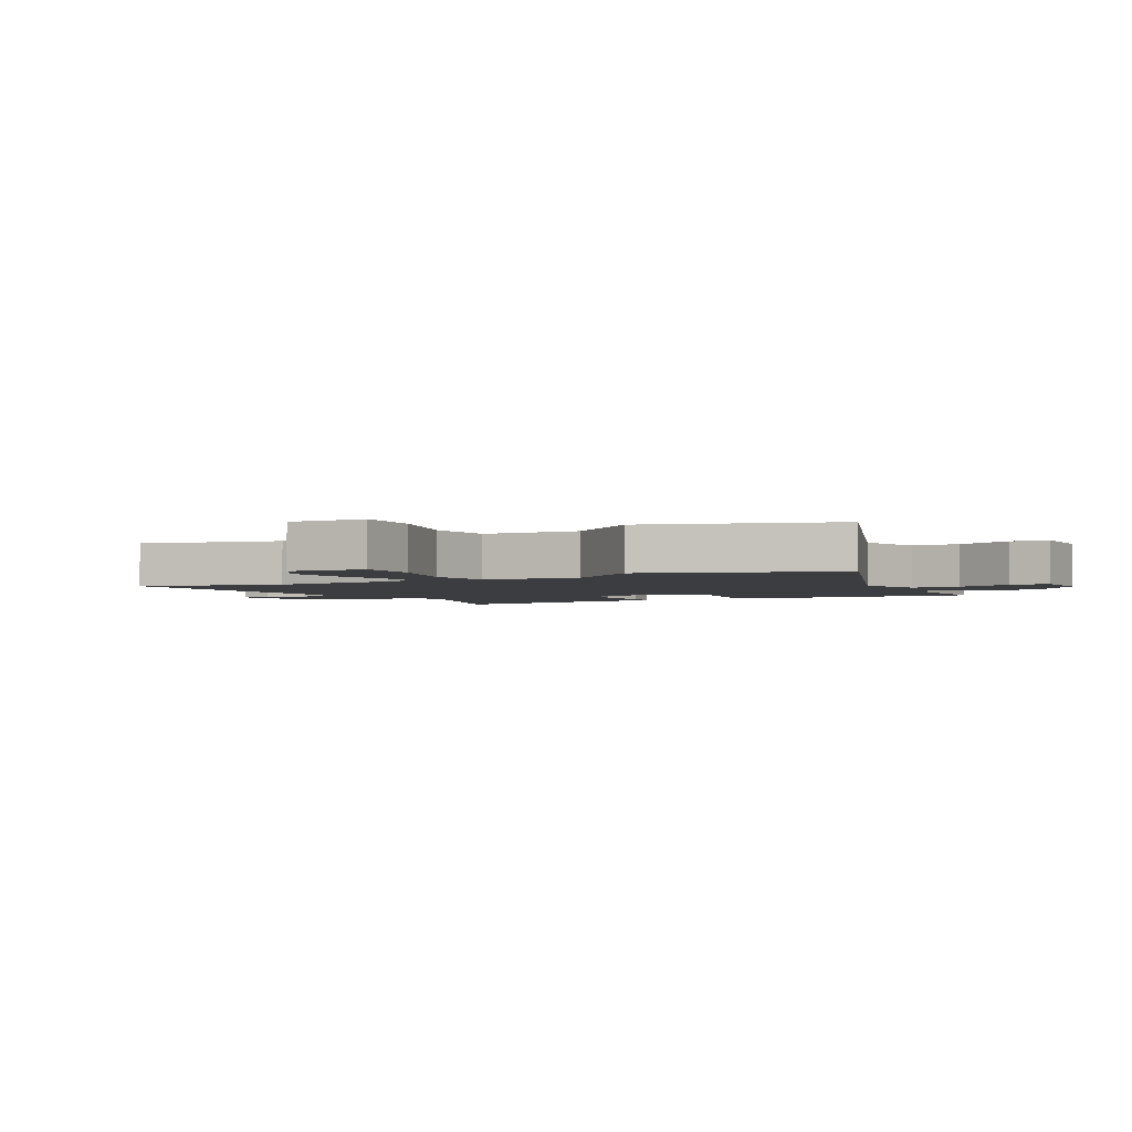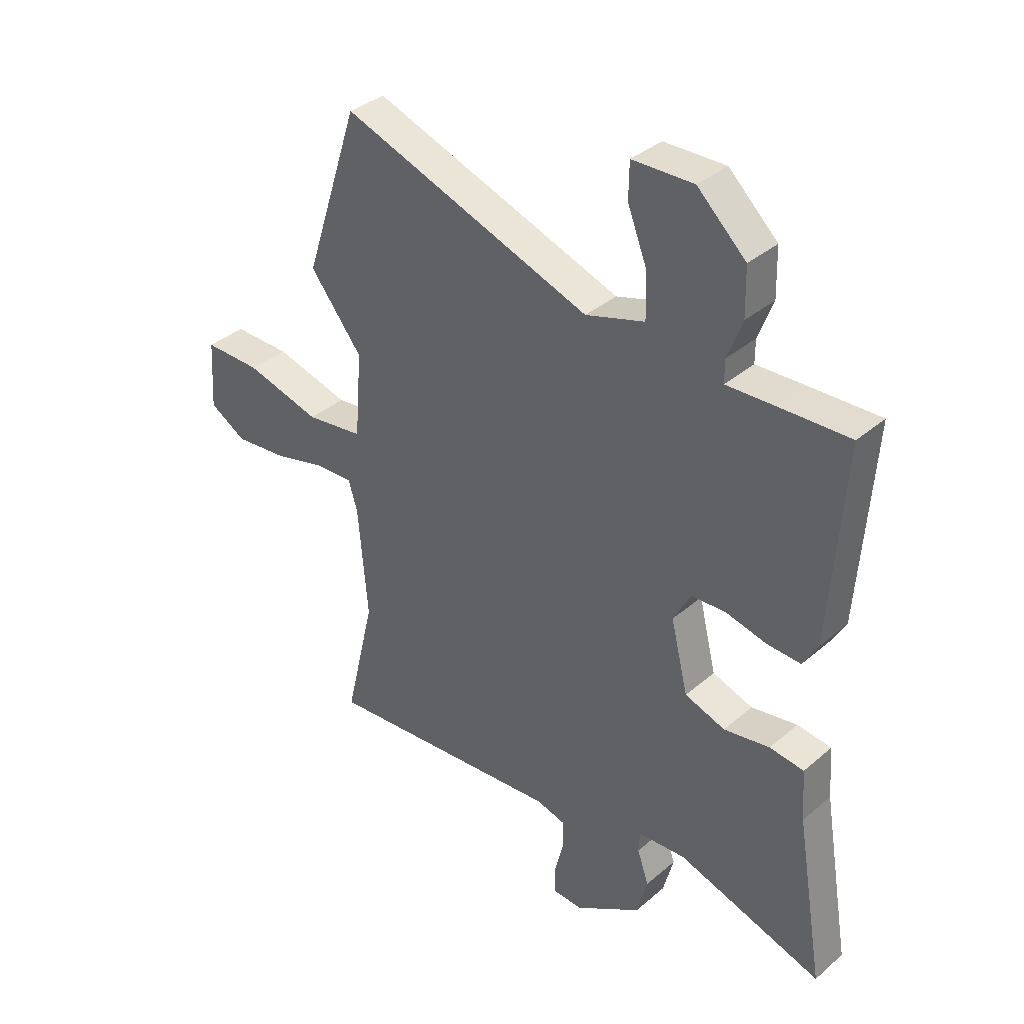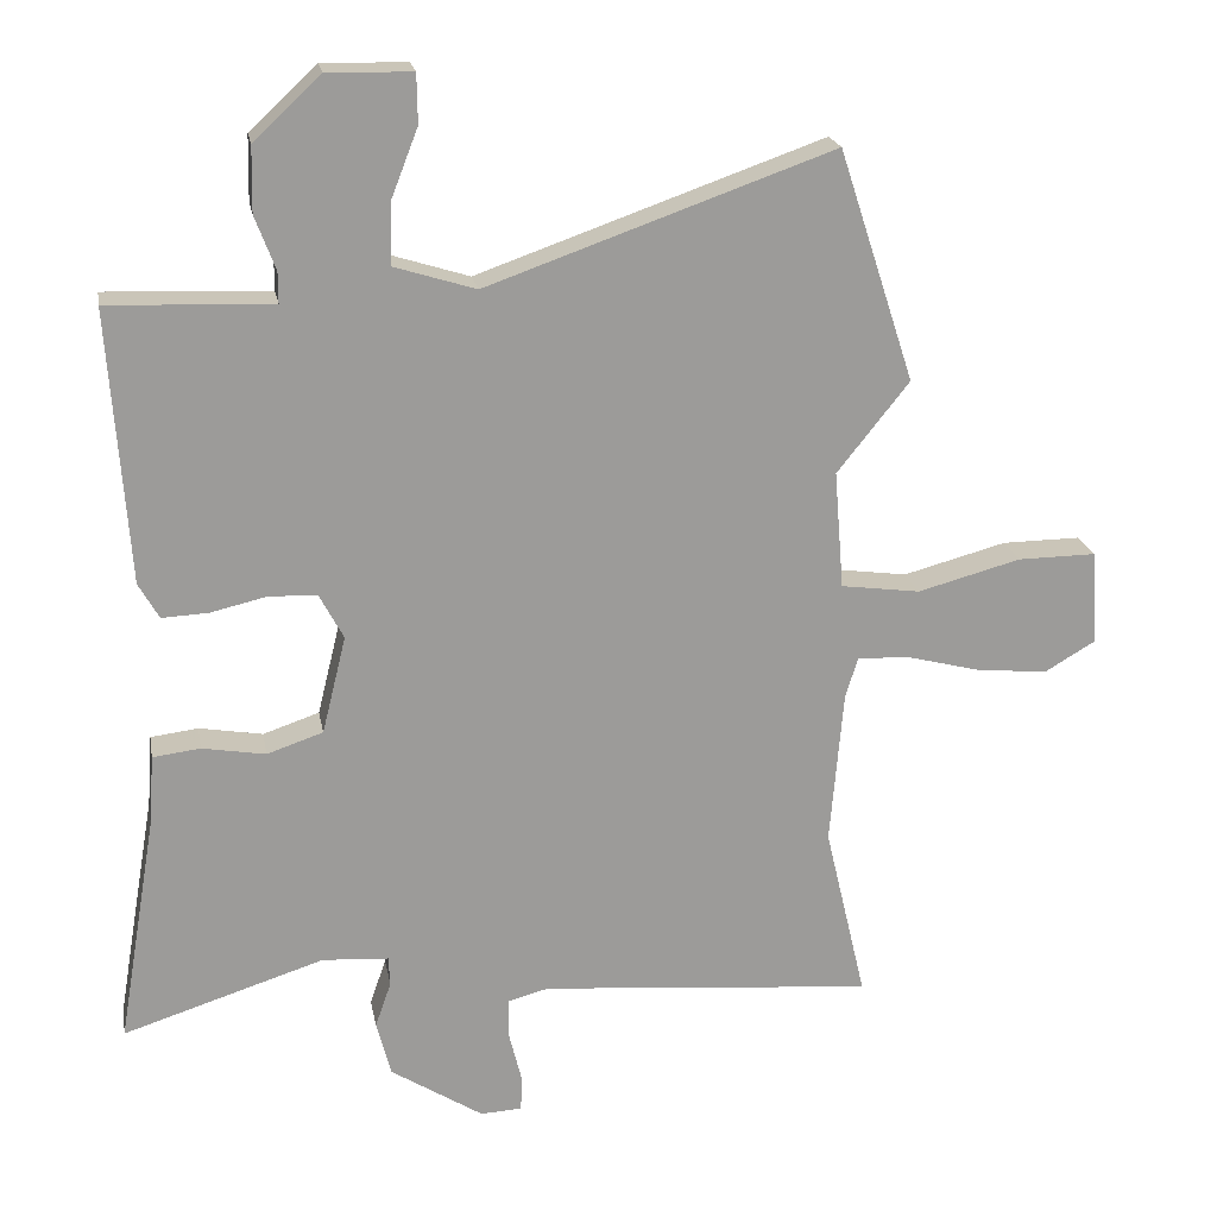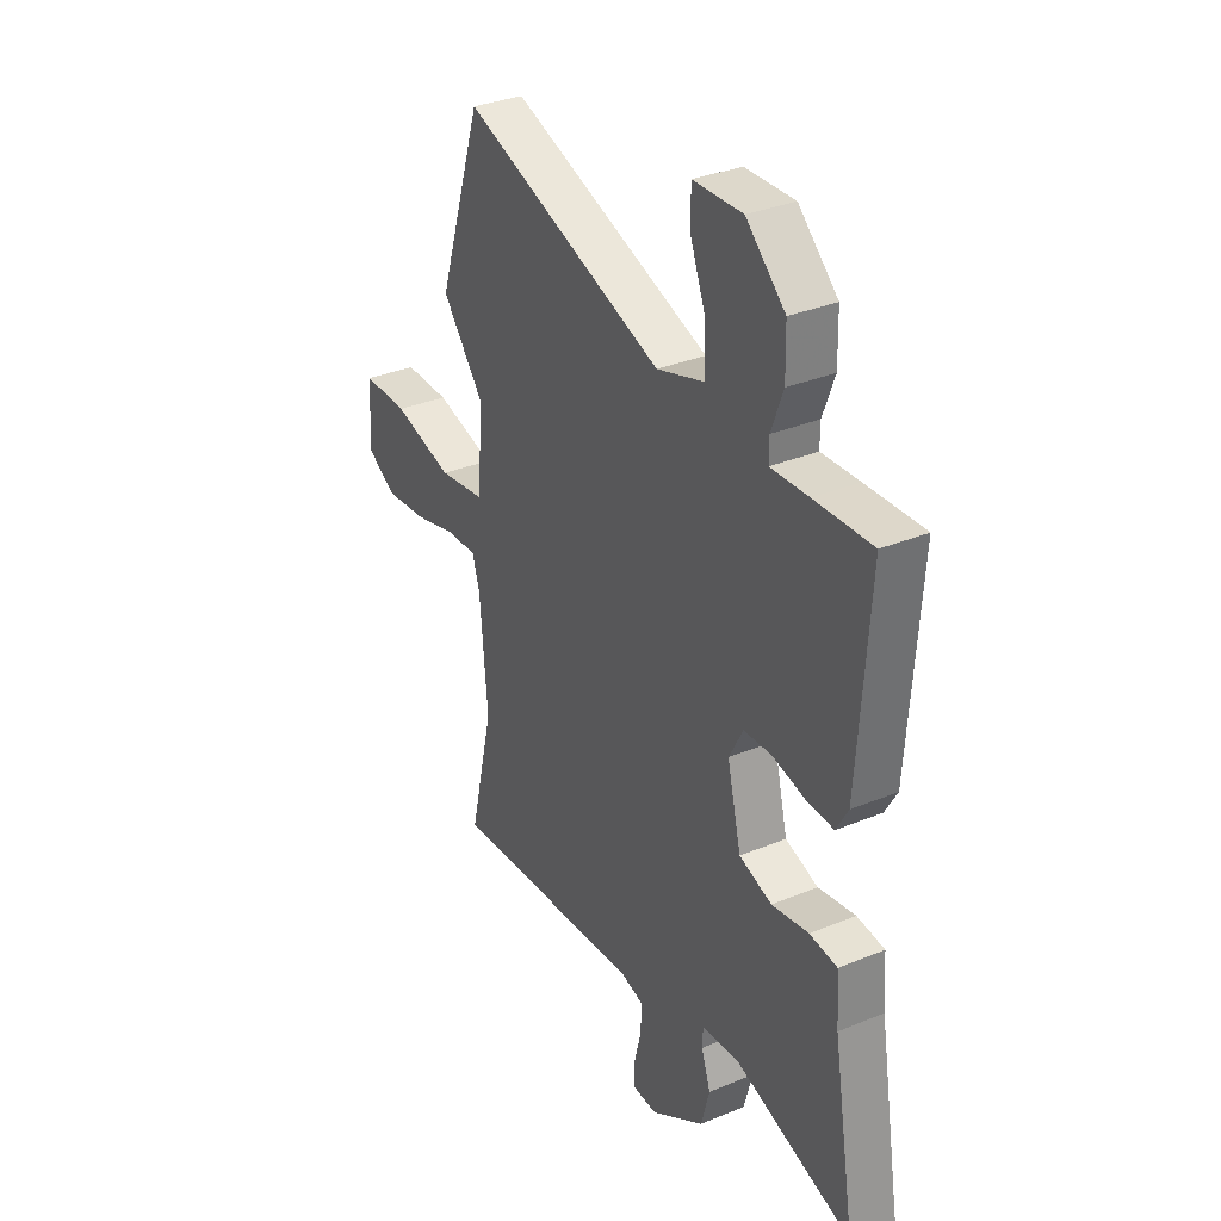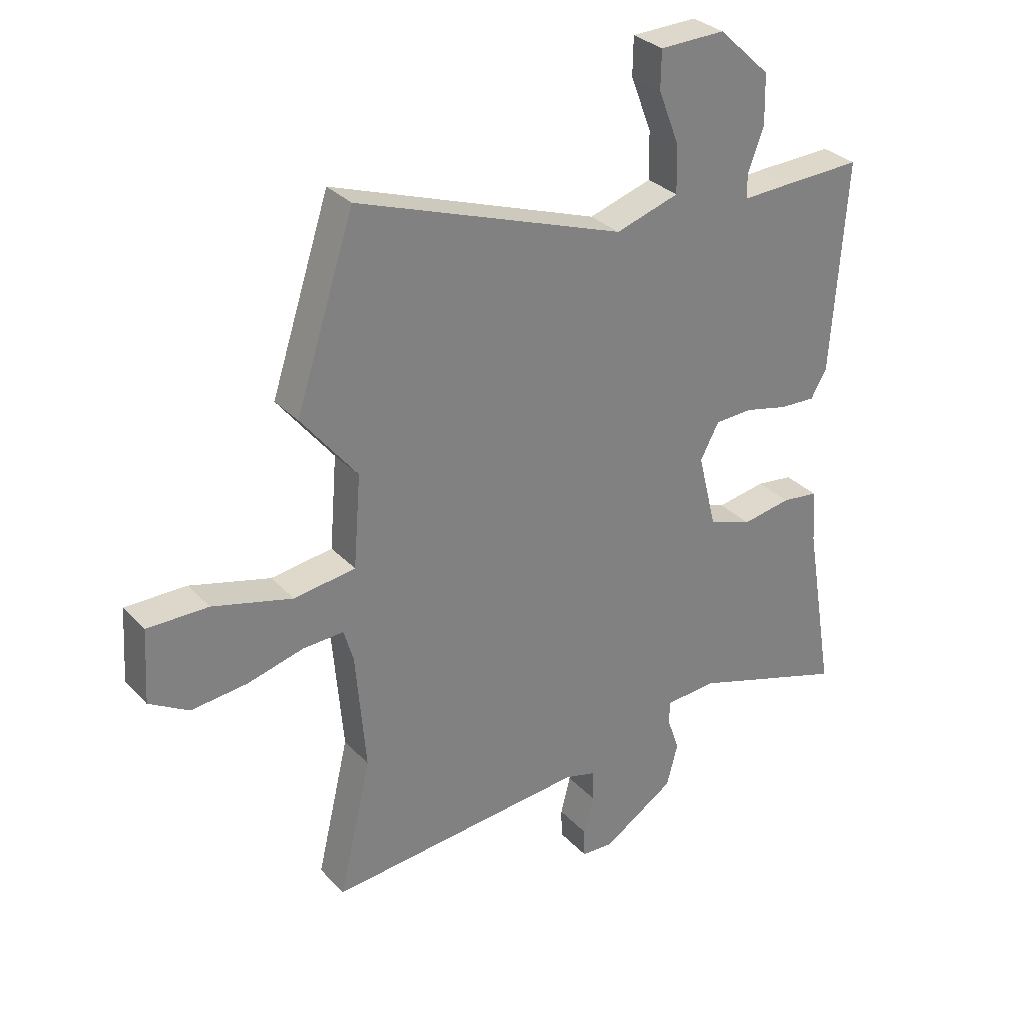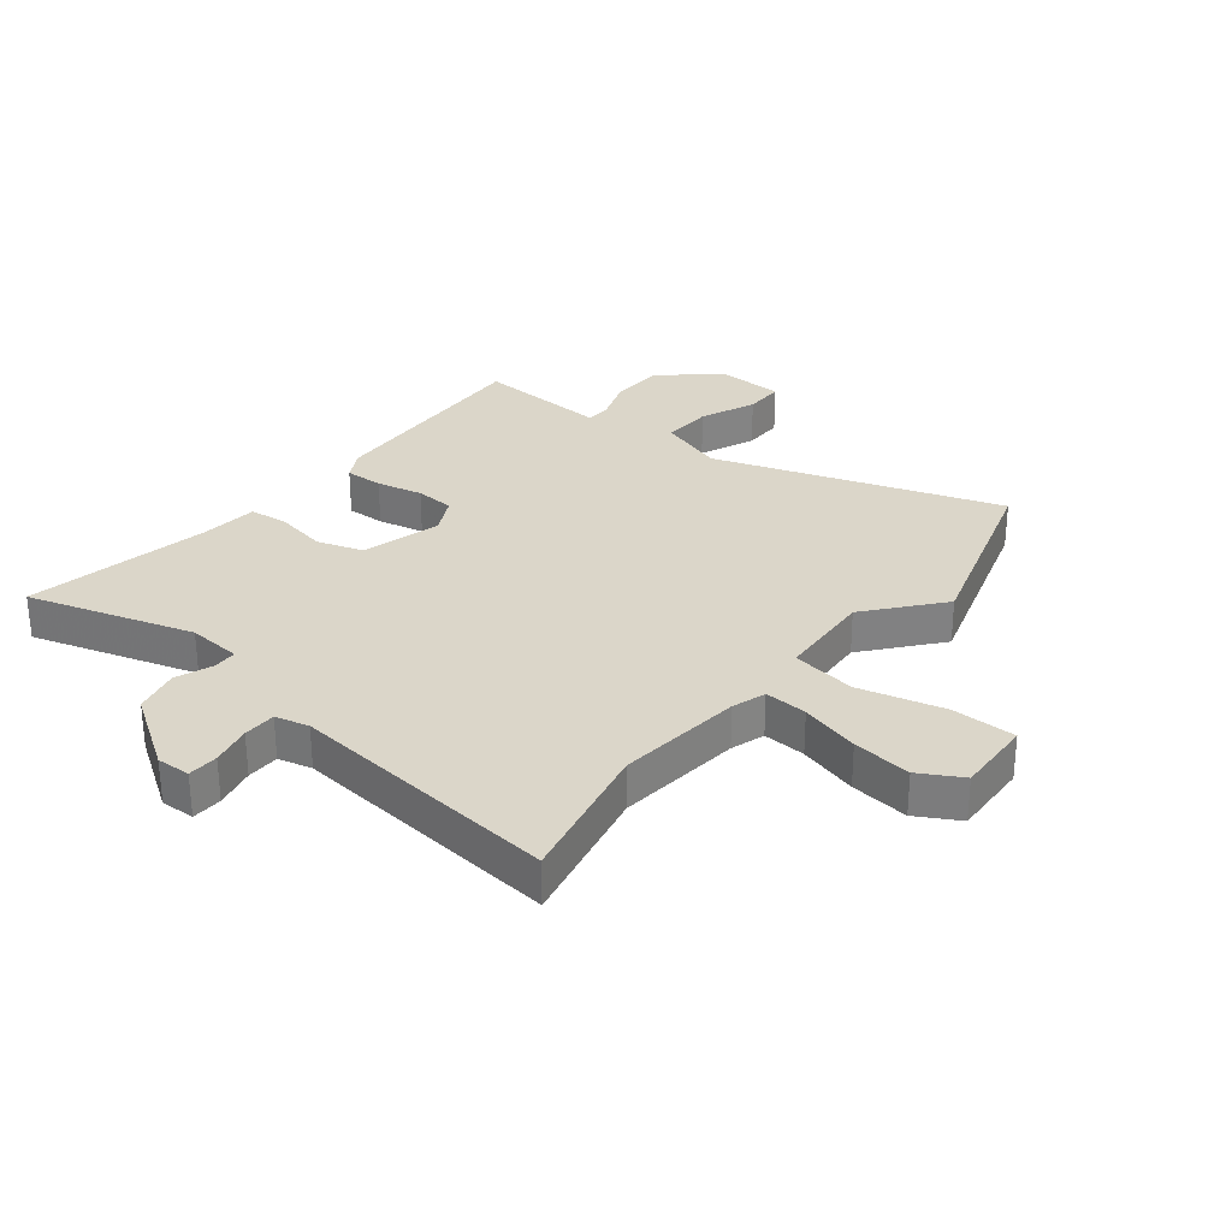
<metadata>
{"format":"obj","ext":"obj","renderer":"f3d","projection":"perspective","resolution":1024,"background":"white","views":[{"elev":-2.8,"azim":-61.9,"up":"+Y"},{"elev":36.3,"azim":42.1,"up":"+Z"},{"elev":20.5,"azim":169.8,"up":"+Z"},{"elev":33.0,"azim":60.4,"up":"+Z"},{"elev":30.9,"azim":-34.7,"up":"+Z"},{"elev":29.8,"azim":-140.5,"up":"+Y"}]}
</metadata>
<code>
v 0.504 0.07 0.481
v 0.478 0.07 0.107
v 0.45 0.07 0.058
v 0.386 0.07 0.061
v 0.309 0.07 0.079
v 0.243 0.07 0.076
v 0.21 0.07 0.014
v 0.243 0.07 -0.12
v 0.32 0.07 -0.146
v 0.407 0.07 -0.131
v 0.472 0.07 -0.139
v 0.479 0.07 -0.236
v 0.532 0.07 -0.549
v 0.256 0.07 -0.461
v 0.165 0.07 -0.467
v 0.163 0.07 -0.507
v 0.185 0.07 -0.57
v 0.165 0.07 -0.646
v 0.038 0.07 -0.727
v -0.019 0.07 -0.724
v -0.02 0.07 -0.673
v -0.003 0.07 -0.605
v -0.003 0.07 -0.55
v -0.059 0.07 -0.535
v -0.518 0.07 -0.575
v -0.461 0.07 -0.333
v -0.479 0.07 -0.122
v -0.496 0.07 -0.065
v -0.568 0.07 -0.068
v -0.668 0.07 -0.094
v -0.767 0.07 -0.104
v -0.837 0.07 -0.063
v -0.829 0.07 0.067
v -0.721 0.07 0.066
v -0.579 0.07 0.028
v -0.47 0.07 0.043
v -0.457 0.07 0.205
v -0.556 0.07 0.329
v -0.452 0.07 0.647
v 0.023 0.07 0.48
v 0.135 0.07 0.515
v 0.133 0.07 0.599
v 0.096 0.07 0.694
v 0.097 0.07 0.761
v 0.213 0.07 0.764
v 0.305 0.07 0.678
v 0.307 0.07 0.589
v 0.279 0.07 0.515
v 0.279 0.07 0.472
v 0.368 0.07 0.476
v 0.504 0 0.481
v 0.478 0 0.107
v 0.45 0 0.058
v 0.386 0 0.061
v 0.309 0 0.079
v 0.243 0 0.076
v 0.21 0 0.014
v 0.243 0 -0.12
v 0.32 0 -0.146
v 0.407 0 -0.131
v 0.472 0 -0.139
v 0.479 0 -0.236
v 0.532 0 -0.549
v 0.256 0 -0.461
v 0.165 0 -0.467
v 0.163 0 -0.507
v 0.185 0 -0.57
v 0.165 0 -0.646
v 0.038 0 -0.727
v -0.019 0 -0.724
v -0.02 0 -0.673
v -0.003 0 -0.605
v -0.003 0 -0.55
v -0.059 0 -0.535
v -0.518 0 -0.575
v -0.461 0 -0.333
v -0.479 0 -0.122
v -0.496 0 -0.065
v -0.568 0 -0.068
v -0.668 0 -0.094
v -0.767 0 -0.104
v -0.837 0 -0.063
v -0.829 0 0.067
v -0.721 0 0.066
v -0.579 0 0.028
v -0.47 0 0.043
v -0.457 0 0.205
v -0.556 0 0.329
v -0.452 0 0.647
v 0.023 0 0.48
v 0.135 0 0.515
v 0.133 0 0.599
v 0.096 0 0.694
v 0.097 0 0.761
v 0.213 0 0.764
v 0.305 0 0.678
v 0.307 0 0.589
v 0.279 0 0.515
v 0.279 0 0.472
v 0.368 0 0.476
f 3 4 5
f 2 3 5
f 1 2 5
f 50 1 5
f 49 50 5
f 46 47 48
f 45 46 48
f 44 45 48
f 43 44 48
f 42 43 48
f 41 42 48 49
f 49 5 6
f 41 49 6
f 40 41 6
f 40 6 7
f 39 40 7
f 38 39 7
f 37 38 7
f 33 34 35
f 32 33 35
f 31 32 35
f 30 31 35
f 29 30 35
f 28 29 35 36
f 27 28 36
f 37 7 8
f 36 37 8
f 27 36 8
f 26 27 8
f 20 21 22
f 19 20 22
f 18 19 22
f 17 18 22
f 16 17 22
f 15 16 22 23
f 12 13 14
f 12 14 15
f 11 12 15
f 10 11 15
f 9 10 15
f 8 9 15
f 26 8 15
f 25 26 15
f 24 25 15
f 15 23 24
f 55 54 53
f 55 53 52
f 55 52 51
f 55 51 100
f 55 100 99
f 98 97 96
f 98 96 95
f 98 95 94
f 98 94 93
f 98 93 92
f 99 98 92 91
f 56 55 99
f 56 99 91
f 56 91 90
f 57 56 90
f 57 90 89
f 57 89 88
f 57 88 87
f 85 84 83
f 85 83 82
f 85 82 81
f 85 81 80
f 85 80 79
f 86 85 79 78
f 86 78 77
f 58 57 87
f 58 87 86
f 58 86 77
f 58 77 76
f 72 71 70
f 72 70 69
f 72 69 68
f 72 68 67
f 72 67 66
f 73 72 66 65
f 64 63 62
f 65 64 62
f 65 62 61
f 65 61 60
f 65 60 59
f 65 59 58
f 65 58 76
f 65 76 75
f 65 75 74
f 74 73 65
f 1 51 52 2
f 2 52 53 3
f 3 53 54 4
f 4 54 55 5
f 5 55 56 6
f 6 56 57 7
f 7 57 58 8
f 8 58 59 9
f 9 59 60 10
f 10 60 61 11
f 11 61 62 12
f 12 62 63 13
f 13 63 64 14
f 14 64 65 15
f 15 65 66 16
f 16 66 67 17
f 17 67 68 18
f 18 68 69 19
f 19 69 70 20
f 20 70 71 21
f 21 71 72 22
f 22 72 73 23
f 23 73 74 24
f 24 74 75 25
f 25 75 76 26
f 26 76 77 27
f 27 77 78 28
f 28 78 79 29
f 29 79 80 30
f 30 80 81 31
f 31 81 82 32
f 32 82 83 33
f 33 83 84 34
f 34 84 85 35
f 35 85 86 36
f 36 86 87 37
f 37 87 88 38
f 38 88 89 39
f 39 89 90 40
f 40 90 91 41
f 41 91 92 42
f 42 92 93 43
f 43 93 94 44
f 44 94 95 45
f 45 95 96 46
f 46 96 97 47
f 47 97 98 48
f 48 98 99 49
f 49 99 100 50
f 50 100 51 1

</code>
